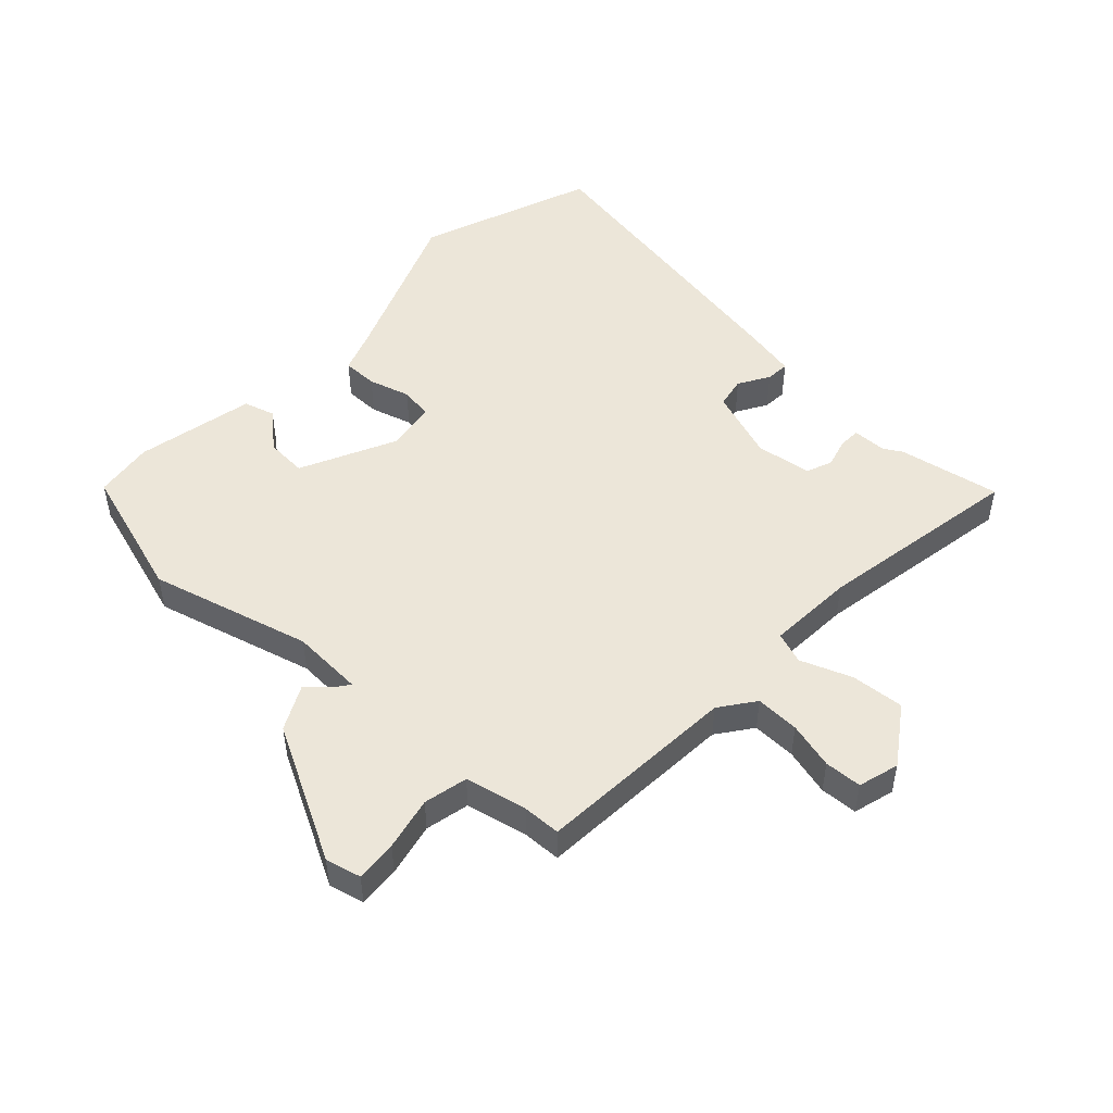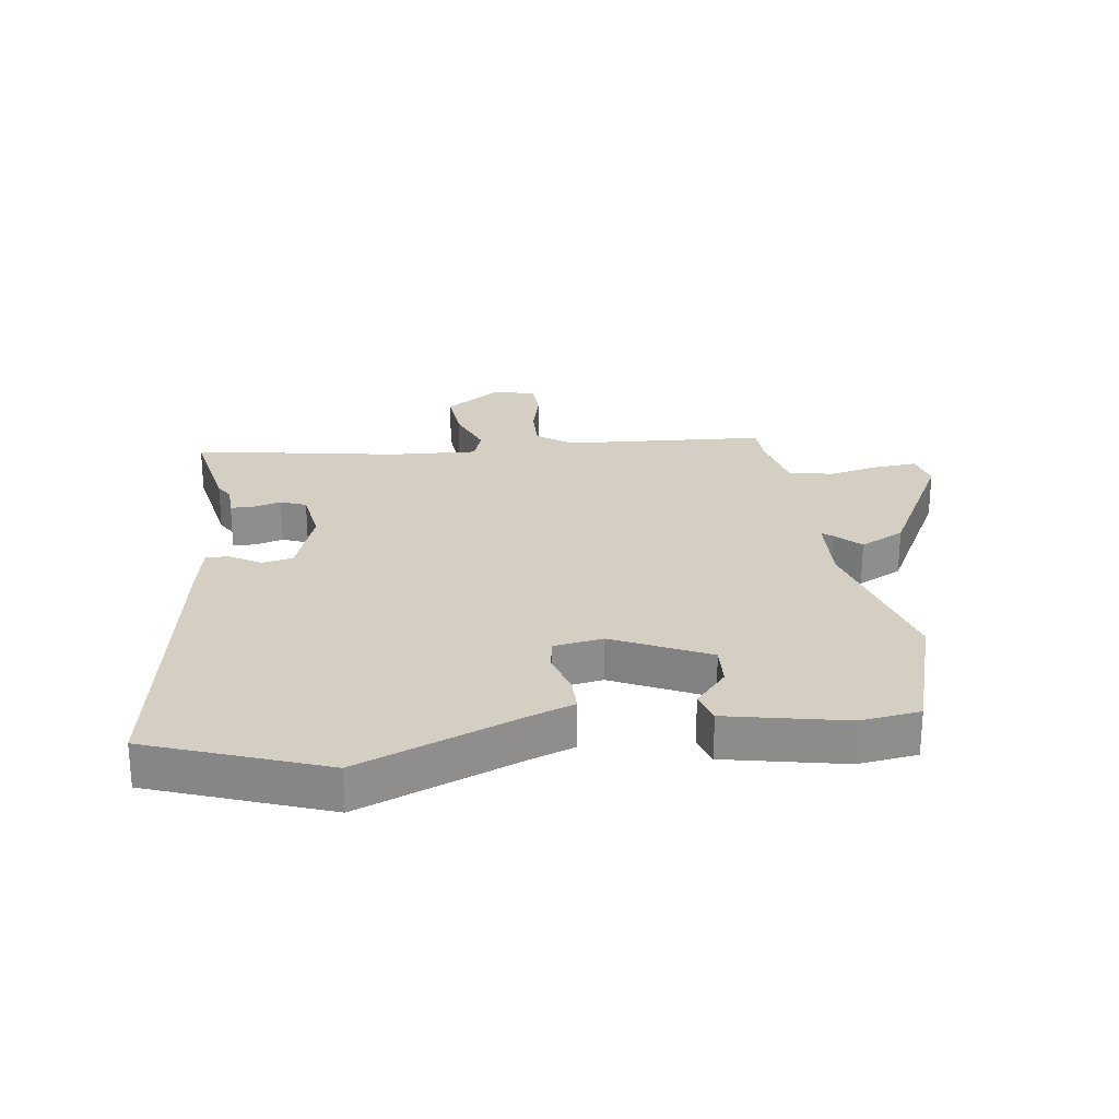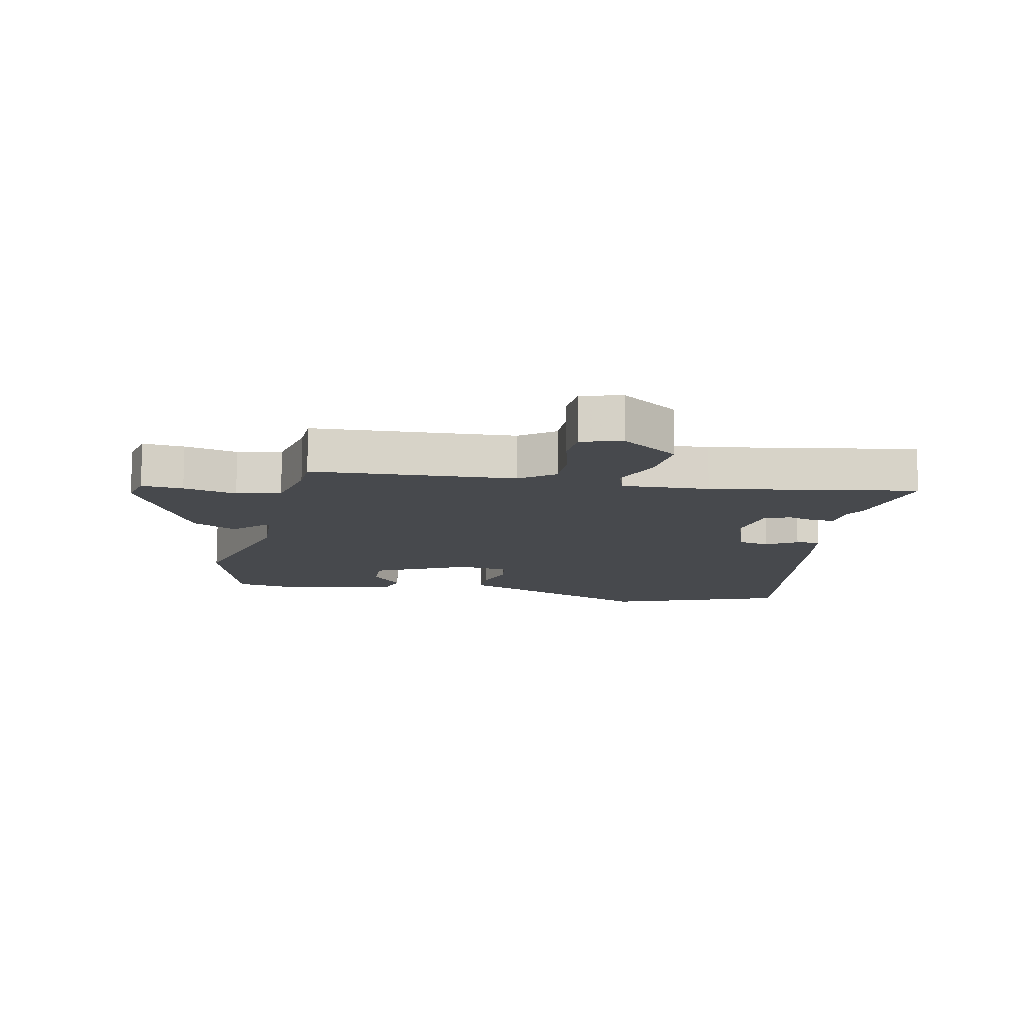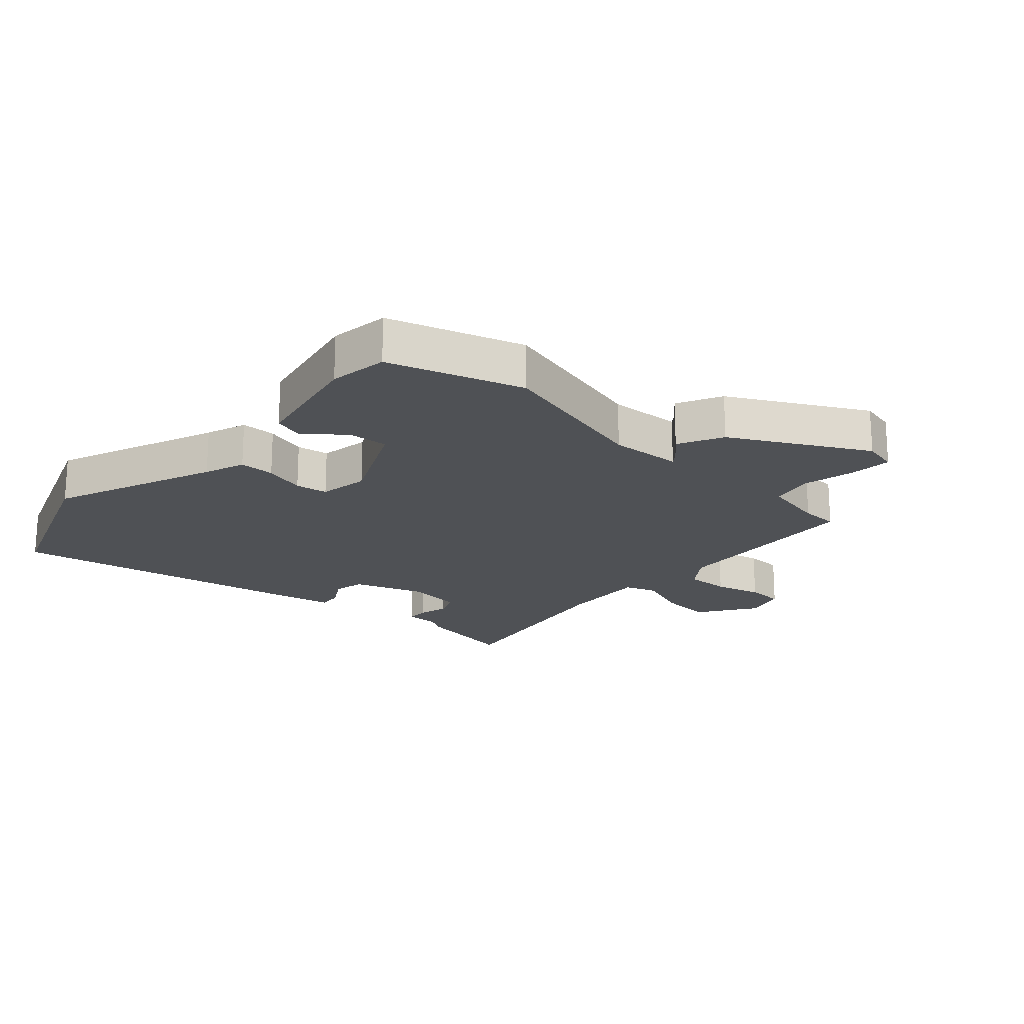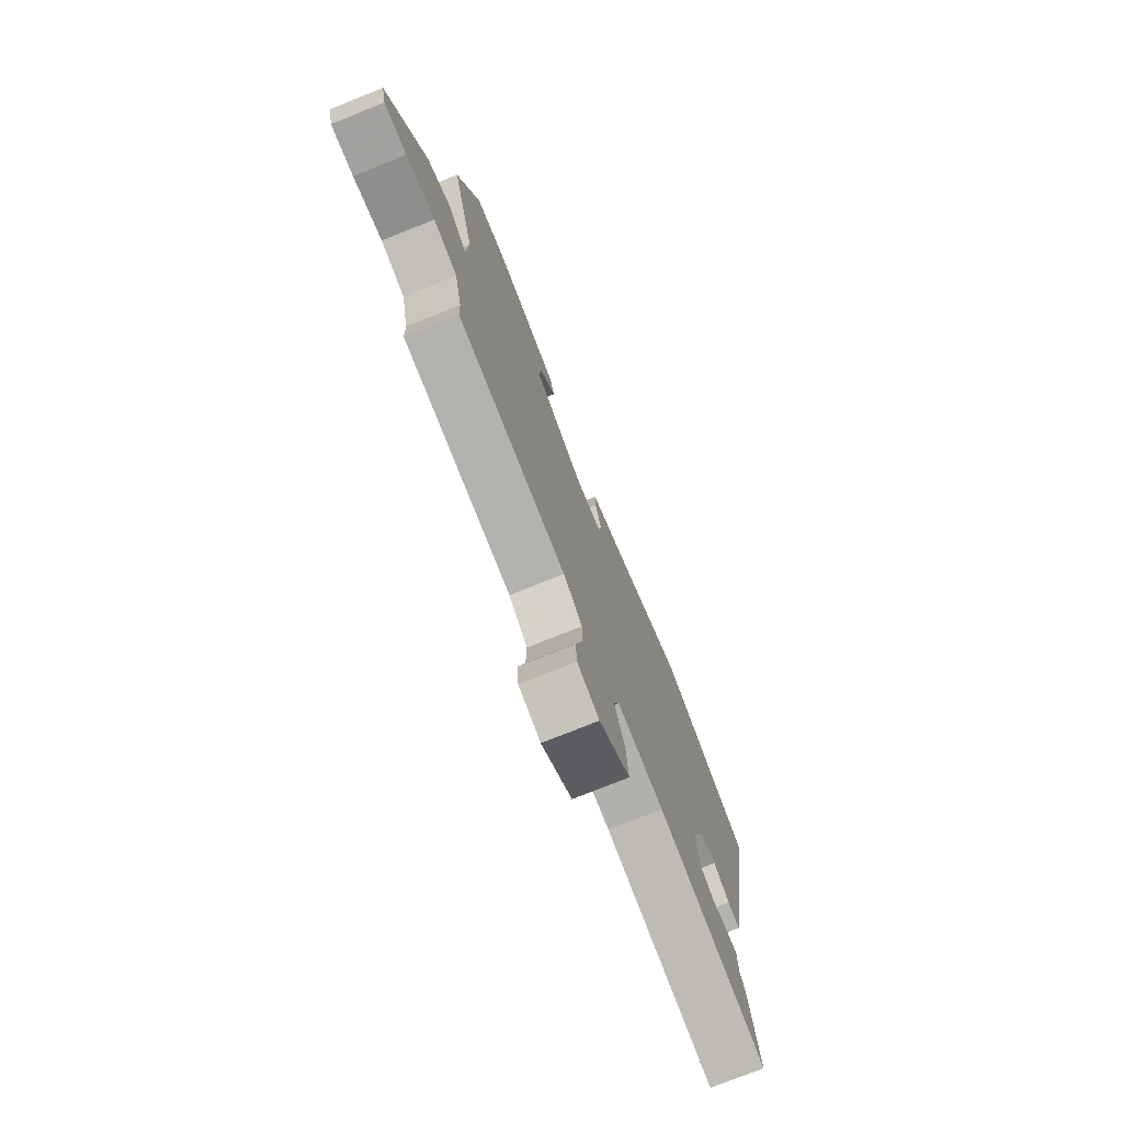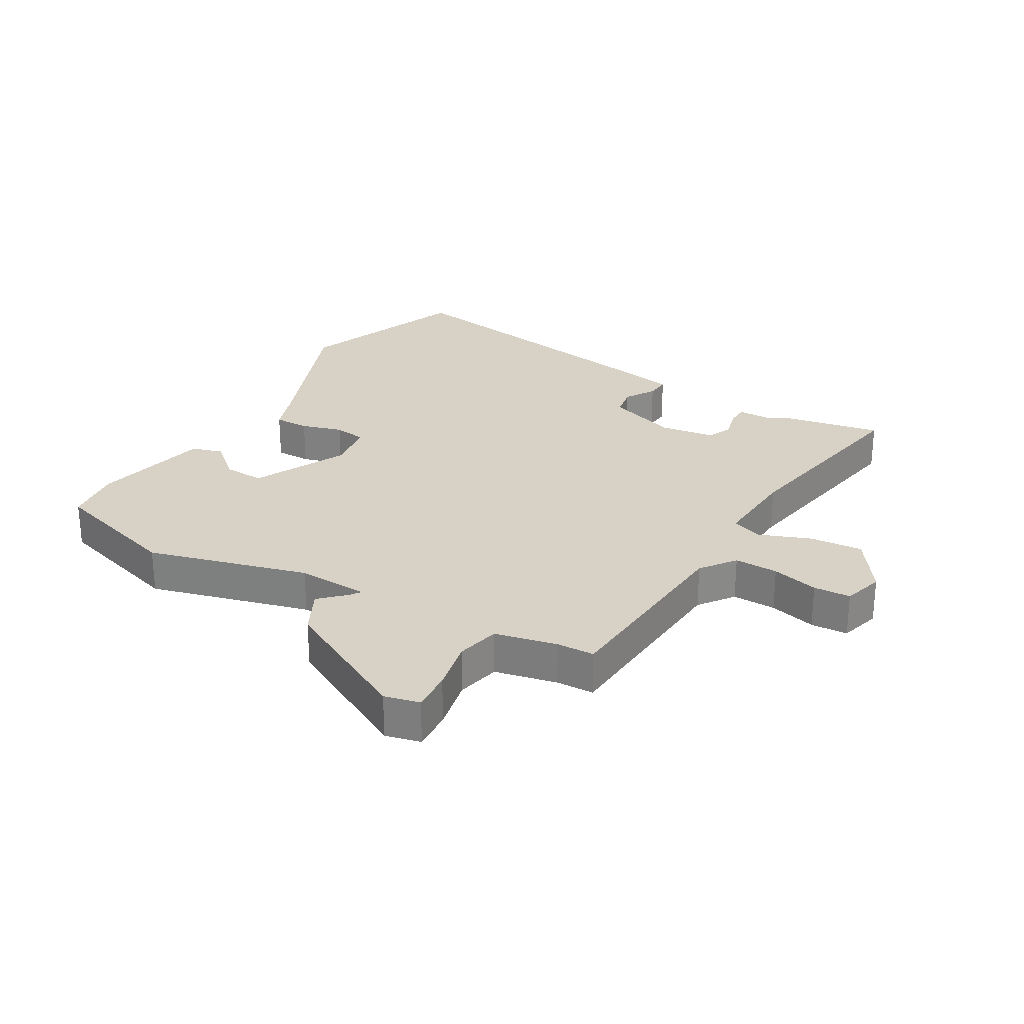
<metadata>
{"format":"obj","ext":"obj","renderer":"f3d","projection":"perspective","resolution":1024,"background":"white","views":[{"elev":49.5,"azim":133.0,"up":"+Y"},{"elev":25.4,"azim":-8.0,"up":"+Y"},{"elev":-12.2,"azim":167.9,"up":"+Y"},{"elev":-19.7,"azim":48.0,"up":"+Y"},{"elev":-75.9,"azim":111.8,"up":"+Z"},{"elev":27.2,"azim":120.2,"up":"+Y"}]}
</metadata>
<code>
v -0.609 0.07 0.459
v -0.322 0.07 0.566
v -0.052 0.07 0.459
v 0.015 0.07 0.435
v 0.015 0.07 0.377
v -0.005 0.07 0.309
v 0.003 0.07 0.256
v 0.085 0.07 0.243
v 0.241 0.07 0.318
v 0.237 0.07 0.385
v 0.185 0.07 0.445
v 0.2 0.07 0.496
v 0.395 0.07 0.537
v 0.492 0.07 0.524
v 0.56 0.07 0.304
v 0.489 0.07 0.04
v 0.495 0.07 -0.078
v 0.513 0.07 -0.065
v 0.552 0.07 -0.025
v 0.625 0.07 -0.062
v 0.742 0.07 -0.282
v 0.728 0.07 -0.34
v 0.66 0.07 -0.335
v 0.573 0.07 -0.316
v 0.501 0.07 -0.332
v 0.479 0.07 -0.434
v 0.477 0.07 -0.496
v 0.146 0.07 -0.518
v 0.089 0.07 -0.56
v 0.091 0.07 -0.632
v 0.111 0.07 -0.709
v 0.108 0.07 -0.77
v 0.041 0.07 -0.789
v -0.053 0.07 -0.725
v -0.046 0.07 -0.638
v -0.014 0.07 -0.554
v -0.032 0.07 -0.502
v -0.175 0.07 -0.51
v -0.513 0.07 -0.569
v -0.482 0.07 -0.402
v -0.464 0.07 -0.372
v -0.463 0.07 -0.316
v -0.427 0.07 -0.315
v -0.379 0.07 -0.328
v -0.337 0.07 -0.311
v -0.324 0.07 -0.22
v -0.365 0.07 -0.103
v -0.416 0.07 -0.093
v -0.466 0.07 -0.123
v -0.505 0.07 -0.126
v -0.523 0.07 -0.036
v -0.609 0 0.459
v -0.322 0 0.566
v -0.052 0 0.459
v 0.015 0 0.435
v 0.015 0 0.377
v -0.005 0 0.309
v 0.003 0 0.256
v 0.085 0 0.243
v 0.241 0 0.318
v 0.237 0 0.385
v 0.185 0 0.445
v 0.2 0 0.496
v 0.395 0 0.537
v 0.492 0 0.524
v 0.56 0 0.304
v 0.489 0 0.04
v 0.495 0 -0.078
v 0.513 0 -0.065
v 0.552 0 -0.025
v 0.625 0 -0.062
v 0.742 0 -0.282
v 0.728 0 -0.34
v 0.66 0 -0.335
v 0.573 0 -0.316
v 0.501 0 -0.332
v 0.479 0 -0.434
v 0.477 0 -0.496
v 0.146 0 -0.518
v 0.089 0 -0.56
v 0.091 0 -0.632
v 0.111 0 -0.709
v 0.108 0 -0.77
v 0.041 0 -0.789
v -0.053 0 -0.725
v -0.046 0 -0.638
v -0.014 0 -0.554
v -0.032 0 -0.502
v -0.175 0 -0.51
v -0.513 0 -0.569
v -0.482 0 -0.402
v -0.464 0 -0.372
v -0.463 0 -0.316
v -0.427 0 -0.315
v -0.379 0 -0.328
v -0.337 0 -0.311
v -0.324 0 -0.22
v -0.365 0 -0.103
v -0.416 0 -0.093
v -0.466 0 -0.123
v -0.505 0 -0.126
v -0.523 0 -0.036
f 48 49 50 51
f 47 48 51 1
f 41 42 43 44
f 41 44 45
f 38 39 40 41
f 37 38 41 45
f 33 34 35 36
f 31 32 33 36
f 30 31 36 37
f 29 30 37
f 28 29 37 45
f 26 27 28 45
f 21 22 23 24
f 19 20 21 24
f 18 19 24 25
f 17 18 25 26
f 13 14 15 16
f 10 11 12 13
f 9 10 13 16
f 8 9 16 17
f 3 4 5 6
f 3 6 7
f 47 1 2 3
f 46 47 3 7
f 17 26 45 46
f 7 8 17 46
f 102 101 100 99
f 52 102 99 98
f 95 94 93 92
f 96 95 92
f 92 91 90 89
f 96 92 89 88
f 87 86 85 84
f 87 84 83 82
f 88 87 82 81
f 88 81 80
f 96 88 80 79
f 96 79 78 77
f 75 74 73 72
f 75 72 71 70
f 76 75 70 69
f 77 76 69 68
f 67 66 65 64
f 64 63 62 61
f 67 64 61 60
f 68 67 60 59
f 57 56 55 54
f 58 57 54
f 54 53 52 98
f 58 54 98 97
f 97 96 77 68
f 97 68 59 58
f 1 52 53 2
f 2 53 54 3
f 3 54 55 4
f 4 55 56 5
f 5 56 57 6
f 6 57 58 7
f 7 58 59 8
f 8 59 60 9
f 9 60 61 10
f 10 61 62 11
f 11 62 63 12
f 12 63 64 13
f 13 64 65 14
f 14 65 66 15
f 15 66 67 16
f 16 67 68 17
f 17 68 69 18
f 18 69 70 19
f 19 70 71 20
f 20 71 72 21
f 21 72 73 22
f 22 73 74 23
f 23 74 75 24
f 24 75 76 25
f 25 76 77 26
f 26 77 78 27
f 27 78 79 28
f 28 79 80 29
f 29 80 81 30
f 30 81 82 31
f 31 82 83 32
f 32 83 84 33
f 33 84 85 34
f 34 85 86 35
f 35 86 87 36
f 36 87 88 37
f 37 88 89 38
f 38 89 90 39
f 39 90 91 40
f 40 91 92 41
f 41 92 93 42
f 42 93 94 43
f 43 94 95 44
f 44 95 96 45
f 45 96 97 46
f 46 97 98 47
f 47 98 99 48
f 48 99 100 49
f 49 100 101 50
f 50 101 102 51
f 51 102 52 1

</code>
